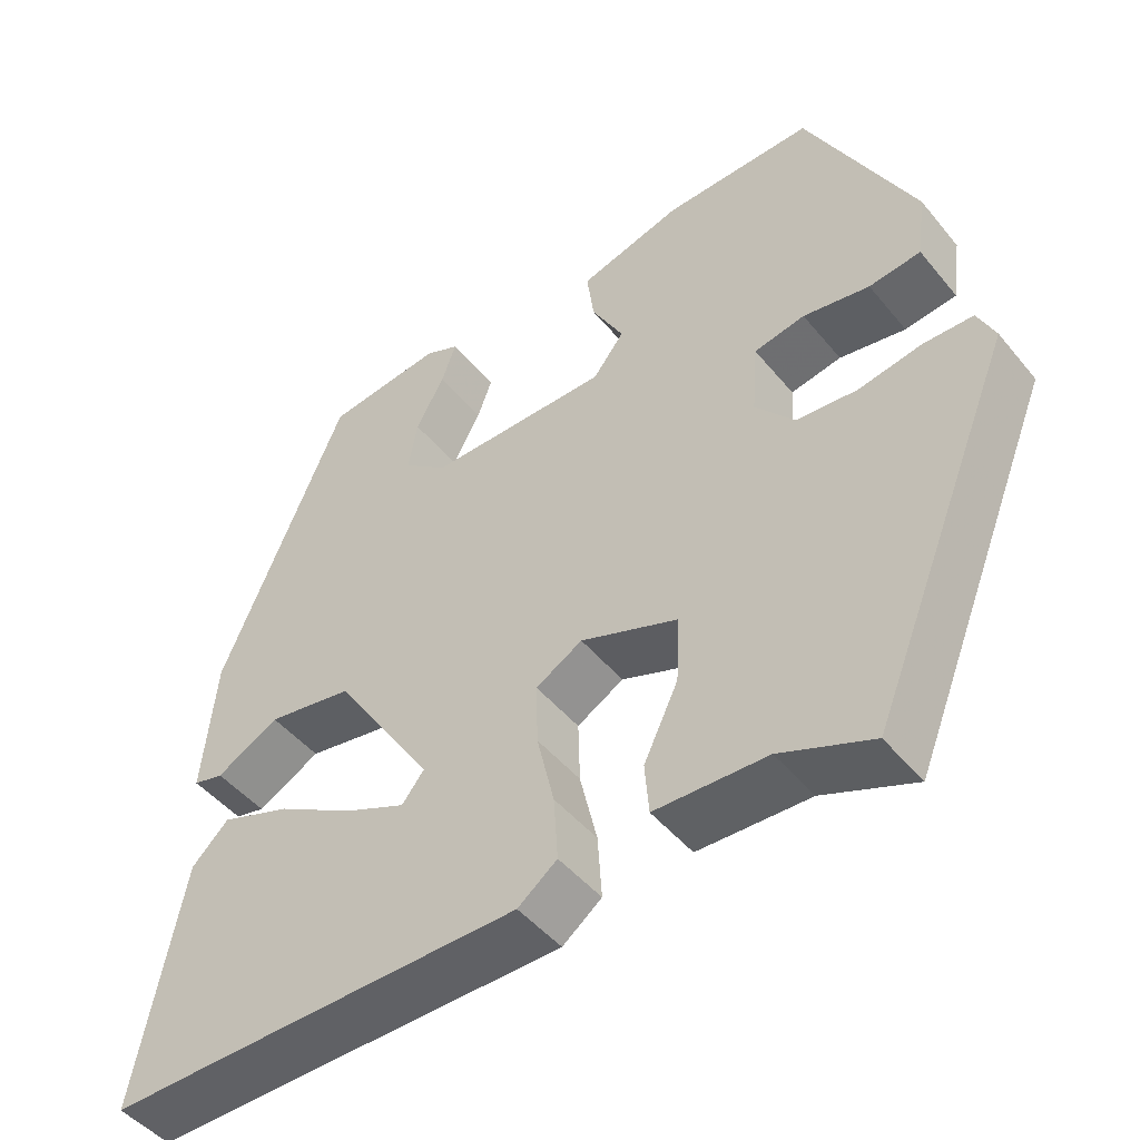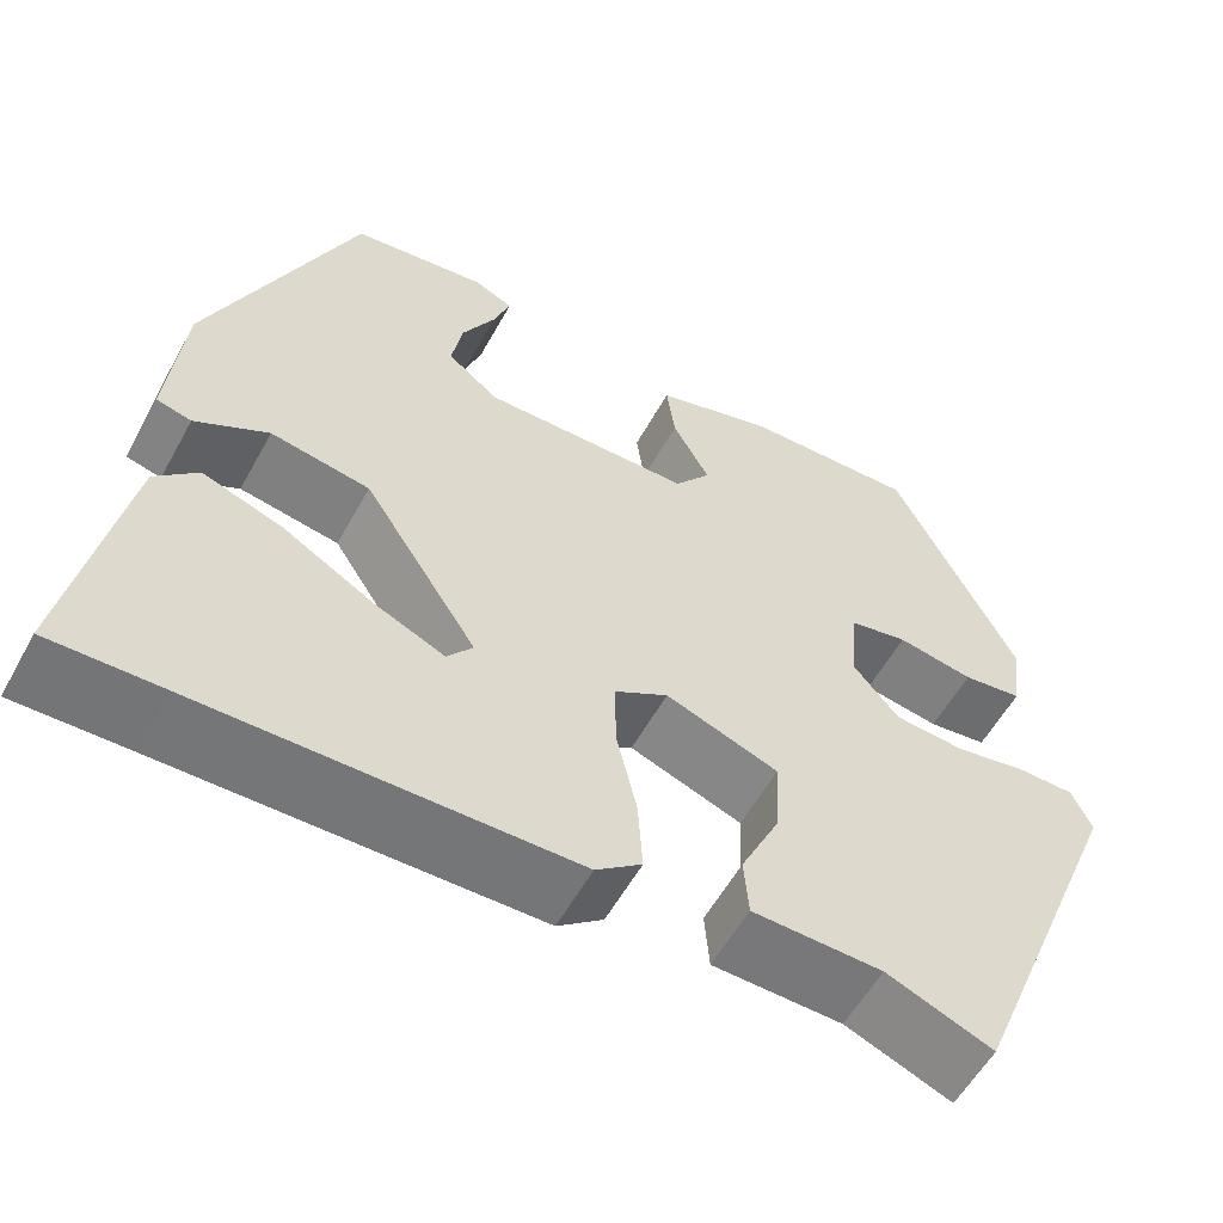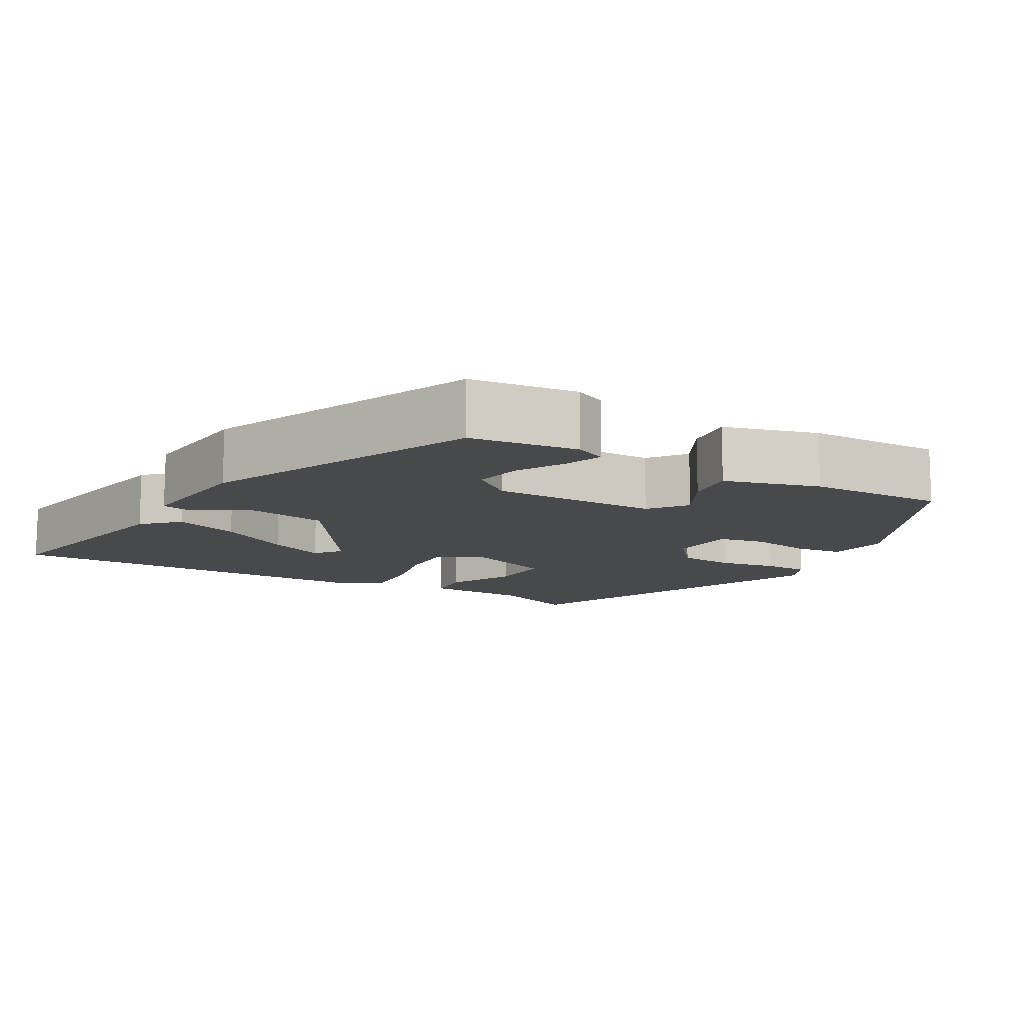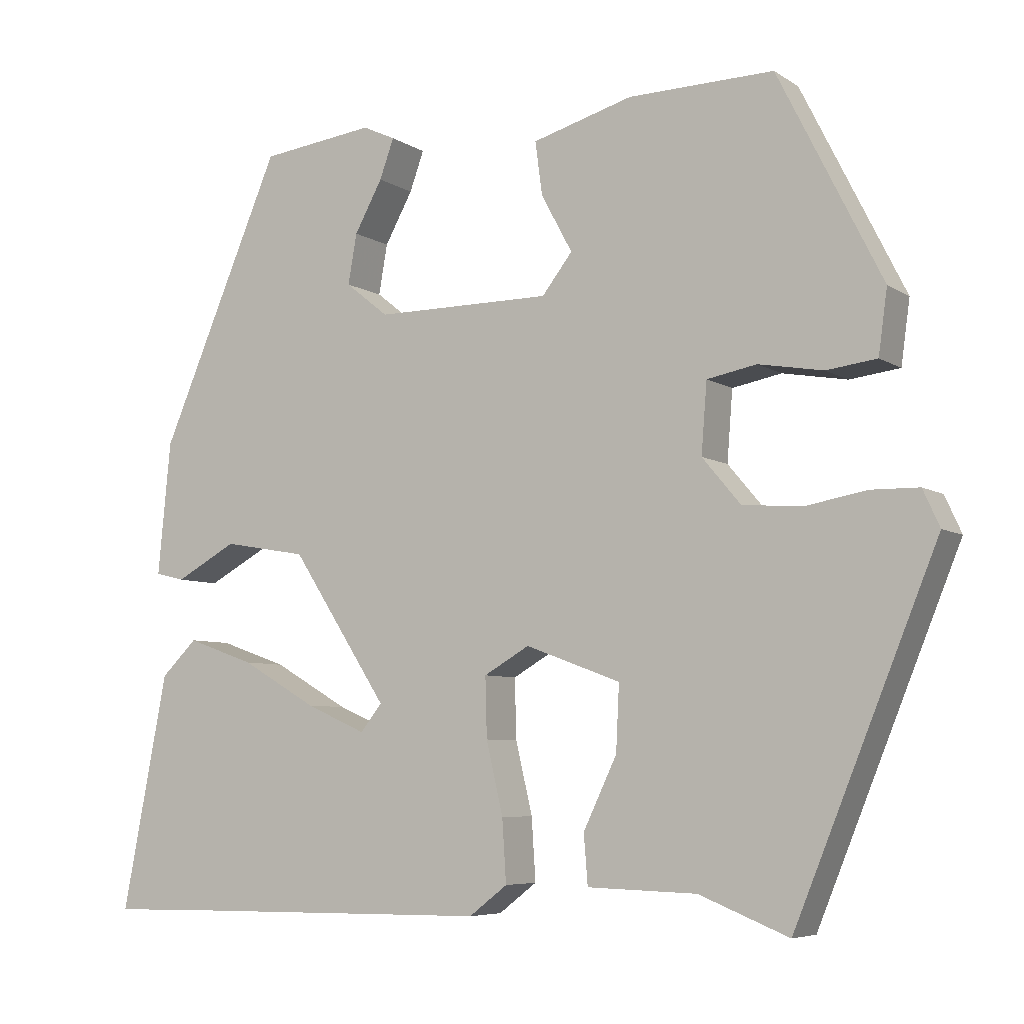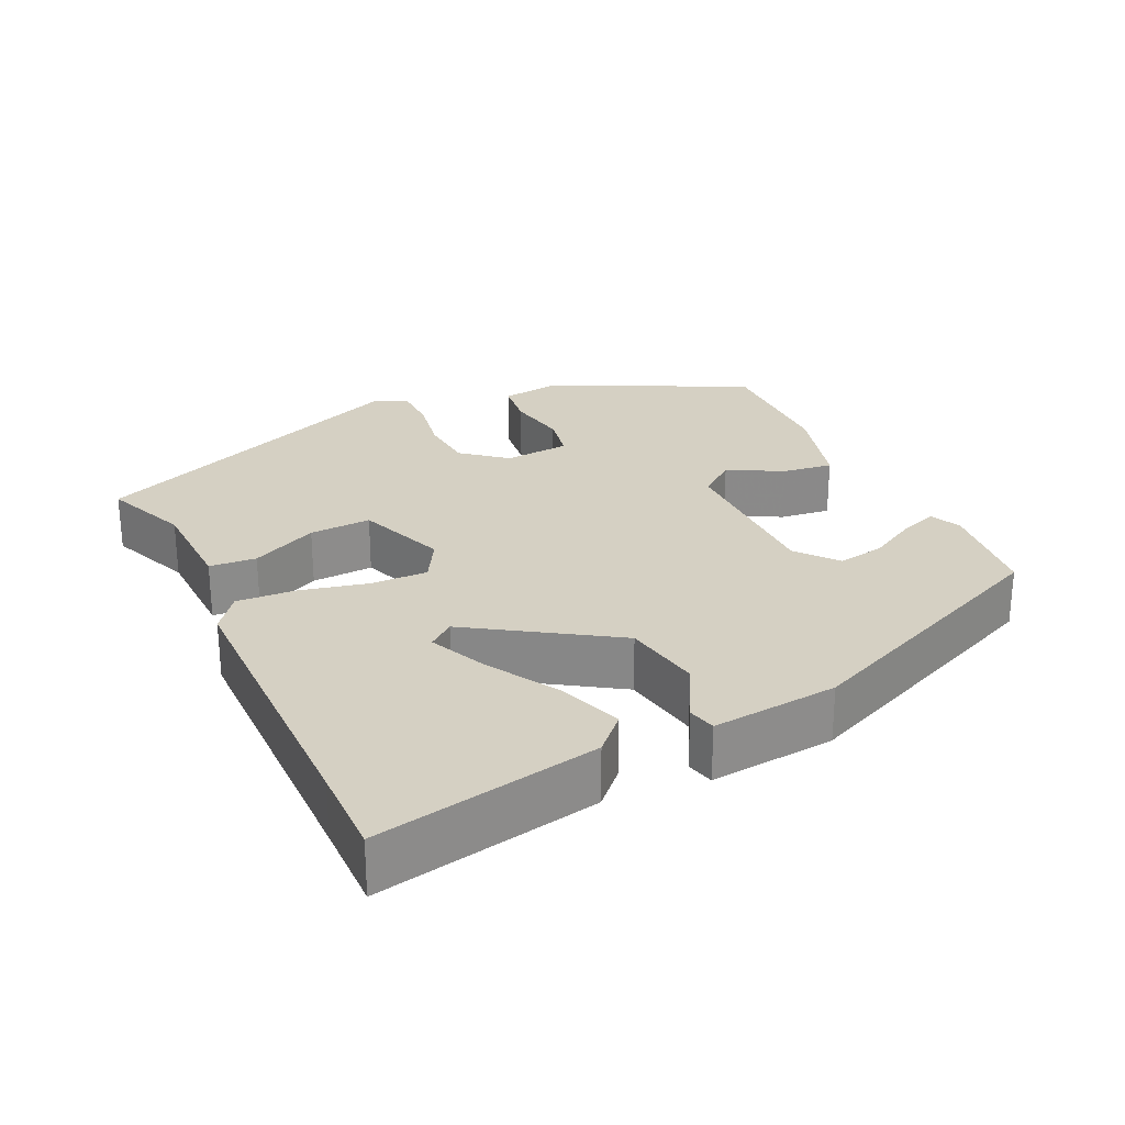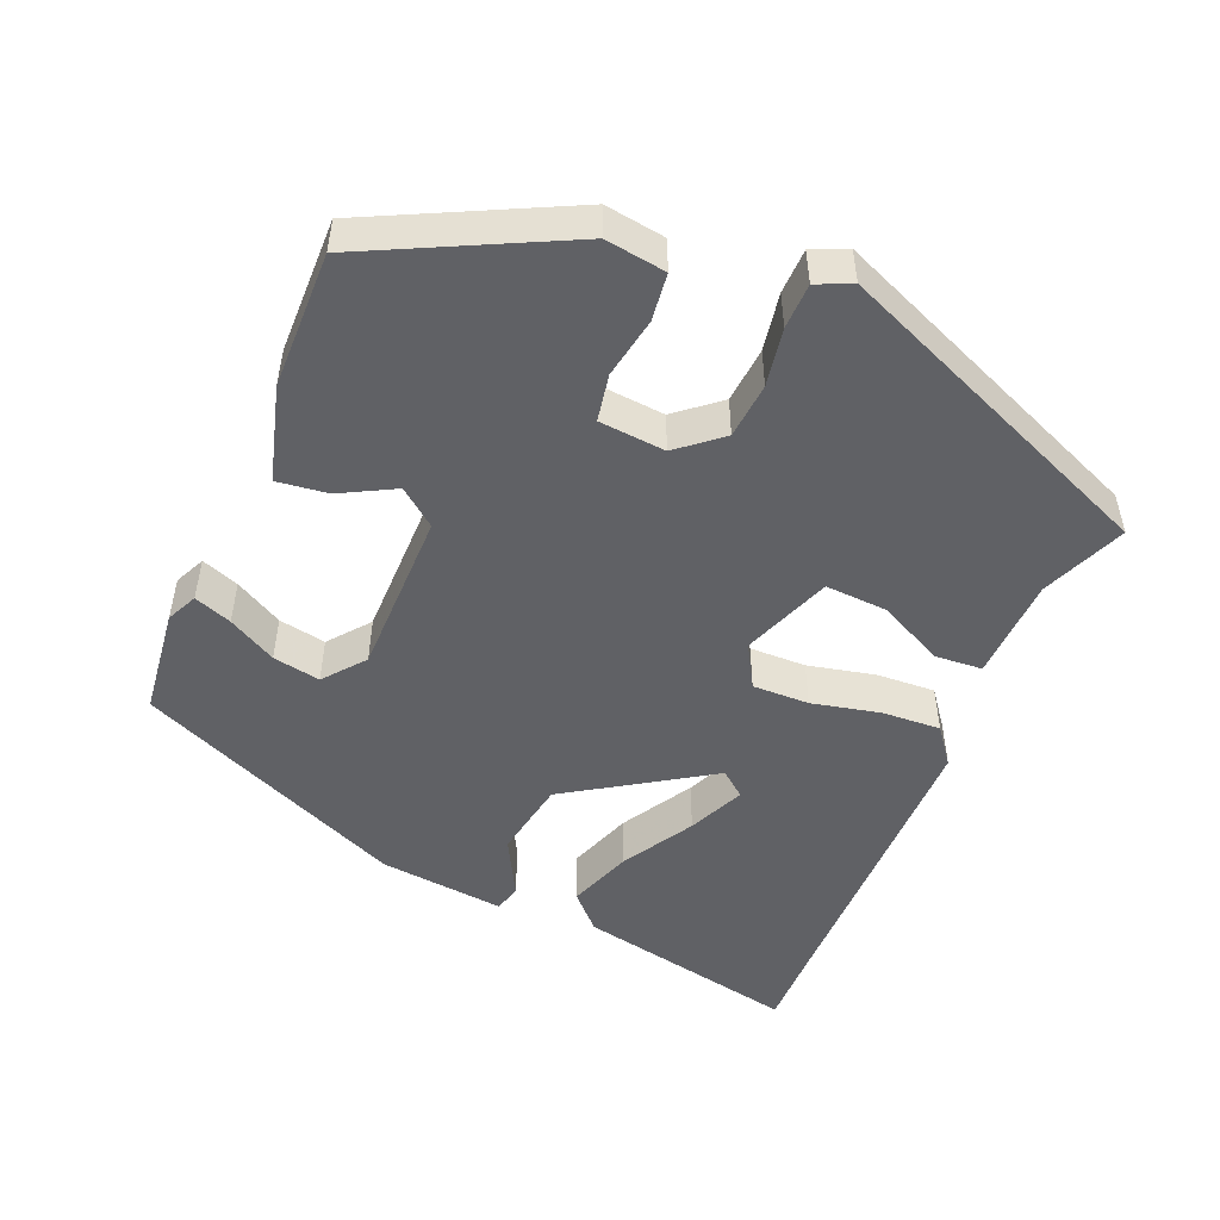
<metadata>
{"format":"obj","ext":"obj","renderer":"f3d","projection":"perspective","resolution":1024,"background":"white","views":[{"elev":-47.3,"azim":37.2,"up":"+Z"},{"elev":-56.9,"azim":-28.7,"up":"+Z"},{"elev":-12.0,"azim":-30.1,"up":"+Y"},{"elev":-6.3,"azim":29.7,"up":"+Z"},{"elev":26.3,"azim":-115.5,"up":"+Y"},{"elev":-49.9,"azim":66.8,"up":"+Y"}]}
</metadata>
<code>
v 0.362 0.07 -0.507
v 0.25 0.07 -0.462
v 0.113 0.07 -0.458
v 0.108 0.07 -0.396
v 0.15 0.07 -0.308
v 0.154 0.07 -0.226
v 0.035 0.07 -0.182
v -0.022 0.07 -0.215
v -0.02 0.07 -0.29
v 0.001 0.07 -0.38
v 0.006 0.07 -0.458
v -0.042 0.07 -0.495
v -0.434 0.07 -0.499
v -0.552 0.07 -0.501
v -0.495 0.07 -0.206
v -0.45 0.07 -0.162
v -0.365 0.07 -0.192
v -0.27 0.07 -0.247
v -0.195 0.07 -0.28
v -0.168 0.07 -0.246
v -0.289 0.07 -0.06
v -0.394 0.07 -0.042
v -0.471 0.07 -0.084
v -0.508 0.07 -0.075
v -0.492 0.07 0.092
v -0.339 0.07 0.45
v -0.196 0.07 0.468
v -0.155 0.07 0.449
v -0.173 0.07 0.399
v -0.208 0.07 0.335
v -0.219 0.07 0.272
v -0.165 0.07 0.229
v 0.056 0.07 0.23
v 0.094 0.07 0.279
v 0.055 0.07 0.351
v 0.046 0.07 0.418
v 0.172 0.07 0.454
v 0.354 0.07 0.458
v 0.484 0.07 0.199
v 0.473 0.07 0.119
v 0.41 0.07 0.111
v 0.329 0.07 0.125
v 0.267 0.07 0.113
v 0.26 0.07 0.025
v 0.308 0.07 -0.032
v 0.382 0.07 -0.038
v 0.459 0.07 -0.024
v 0.519 0.07 -0.025
v 0.54 0.07 -0.071
v 0.362 0 -0.507
v 0.25 0 -0.462
v 0.113 0 -0.458
v 0.108 0 -0.396
v 0.15 0 -0.308
v 0.154 0 -0.226
v 0.035 0 -0.182
v -0.022 0 -0.215
v -0.02 0 -0.29
v 0.001 0 -0.38
v 0.006 0 -0.458
v -0.042 0 -0.495
v -0.434 0 -0.499
v -0.552 0 -0.501
v -0.495 0 -0.206
v -0.45 0 -0.162
v -0.365 0 -0.192
v -0.27 0 -0.247
v -0.195 0 -0.28
v -0.168 0 -0.246
v -0.289 0 -0.06
v -0.394 0 -0.042
v -0.471 0 -0.084
v -0.508 0 -0.075
v -0.492 0 0.092
v -0.339 0 0.45
v -0.196 0 0.468
v -0.155 0 0.449
v -0.173 0 0.399
v -0.208 0 0.335
v -0.219 0 0.272
v -0.165 0 0.229
v 0.056 0 0.23
v 0.094 0 0.279
v 0.055 0 0.351
v 0.046 0 0.418
v 0.172 0 0.454
v 0.354 0 0.458
v 0.484 0 0.199
v 0.473 0 0.119
v 0.41 0 0.111
v 0.329 0 0.125
v 0.267 0 0.113
v 0.26 0 0.025
v 0.308 0 -0.032
v 0.382 0 -0.038
v 0.459 0 -0.024
v 0.519 0 -0.025
v 0.54 0 -0.071
f 49 1 2
f 48 49 2
f 47 48 2
f 46 47 2
f 3 4 5
f 2 3 5
f 46 2 5
f 45 46 5
f 44 45 5 6
f 43 44 6 7
f 40 41 42
f 39 40 42
f 38 39 42
f 37 38 42
f 36 37 42
f 35 36 42
f 34 35 42
f 33 34 42 43
f 43 7 8
f 33 43 8
f 32 33 8
f 28 29 30
f 27 28 30
f 26 27 30
f 25 26 30
f 24 25 30
f 23 24 30
f 22 23 30 31
f 21 22 31 32
f 16 17 18
f 15 16 18
f 14 15 18
f 13 14 18
f 13 18 19
f 12 13 19
f 11 12 19
f 10 11 19
f 9 10 19
f 32 8 9
f 21 32 9
f 20 21 9
f 9 19 20
f 51 50 98
f 51 98 97
f 51 97 96
f 51 96 95
f 54 53 52
f 54 52 51
f 54 51 95
f 54 95 94
f 55 54 94 93
f 56 55 93 92
f 91 90 89
f 91 89 88
f 91 88 87
f 91 87 86
f 91 86 85
f 91 85 84
f 91 84 83
f 92 91 83 82
f 57 56 92
f 57 92 82
f 57 82 81
f 79 78 77
f 79 77 76
f 79 76 75
f 79 75 74
f 79 74 73
f 79 73 72
f 80 79 72 71
f 81 80 71 70
f 67 66 65
f 67 65 64
f 67 64 63
f 67 63 62
f 68 67 62
f 68 62 61
f 68 61 60
f 68 60 59
f 68 59 58
f 58 57 81
f 58 81 70
f 58 70 69
f 69 68 58
f 1 50 51 2
f 2 51 52 3
f 3 52 53 4
f 4 53 54 5
f 5 54 55 6
f 6 55 56 7
f 7 56 57 8
f 8 57 58 9
f 9 58 59 10
f 10 59 60 11
f 11 60 61 12
f 12 61 62 13
f 13 62 63 14
f 14 63 64 15
f 15 64 65 16
f 16 65 66 17
f 17 66 67 18
f 18 67 68 19
f 19 68 69 20
f 20 69 70 21
f 21 70 71 22
f 22 71 72 23
f 23 72 73 24
f 24 73 74 25
f 25 74 75 26
f 26 75 76 27
f 27 76 77 28
f 28 77 78 29
f 29 78 79 30
f 30 79 80 31
f 31 80 81 32
f 32 81 82 33
f 33 82 83 34
f 34 83 84 35
f 35 84 85 36
f 36 85 86 37
f 37 86 87 38
f 38 87 88 39
f 39 88 89 40
f 40 89 90 41
f 41 90 91 42
f 42 91 92 43
f 43 92 93 44
f 44 93 94 45
f 45 94 95 46
f 46 95 96 47
f 47 96 97 48
f 48 97 98 49
f 49 98 50 1

</code>
